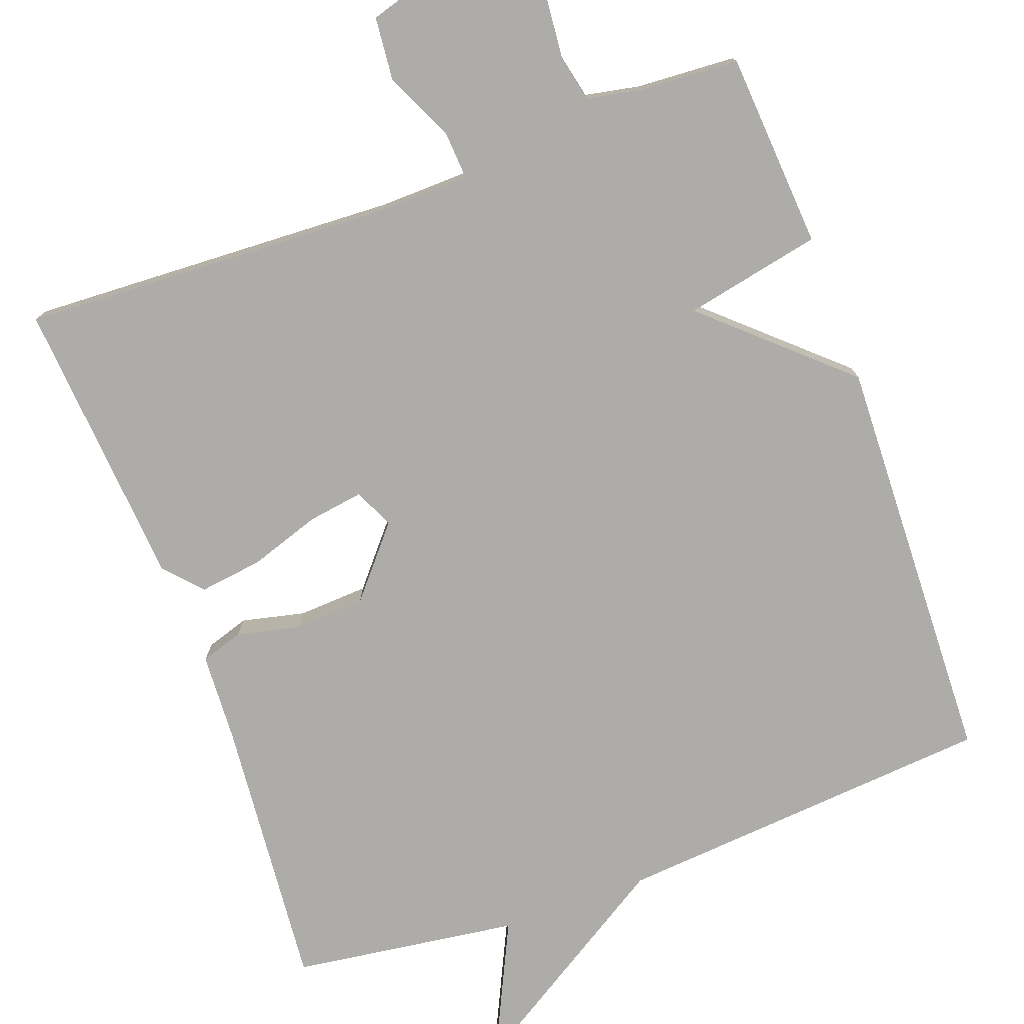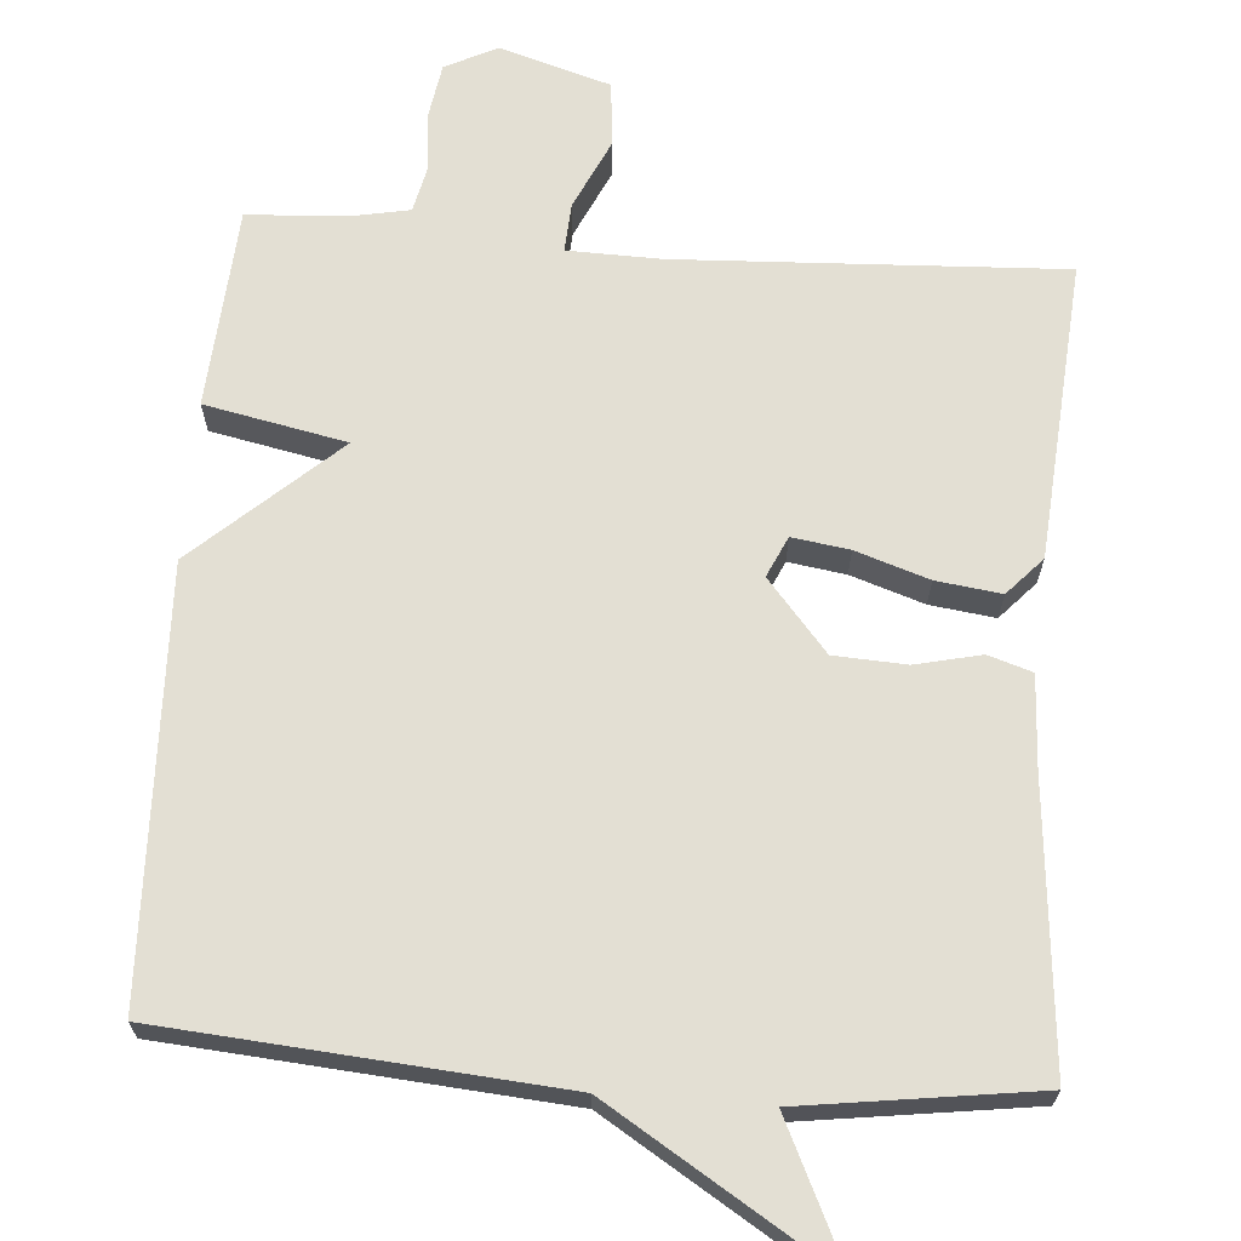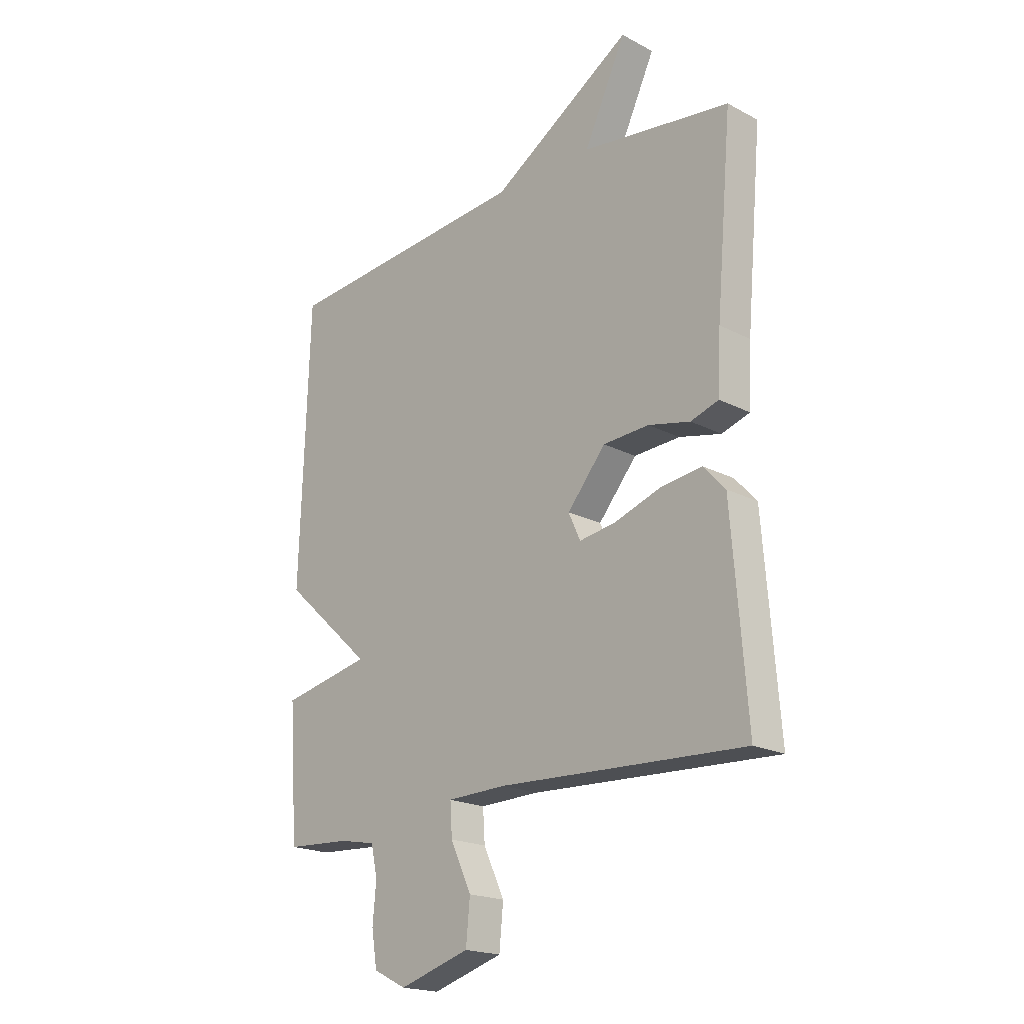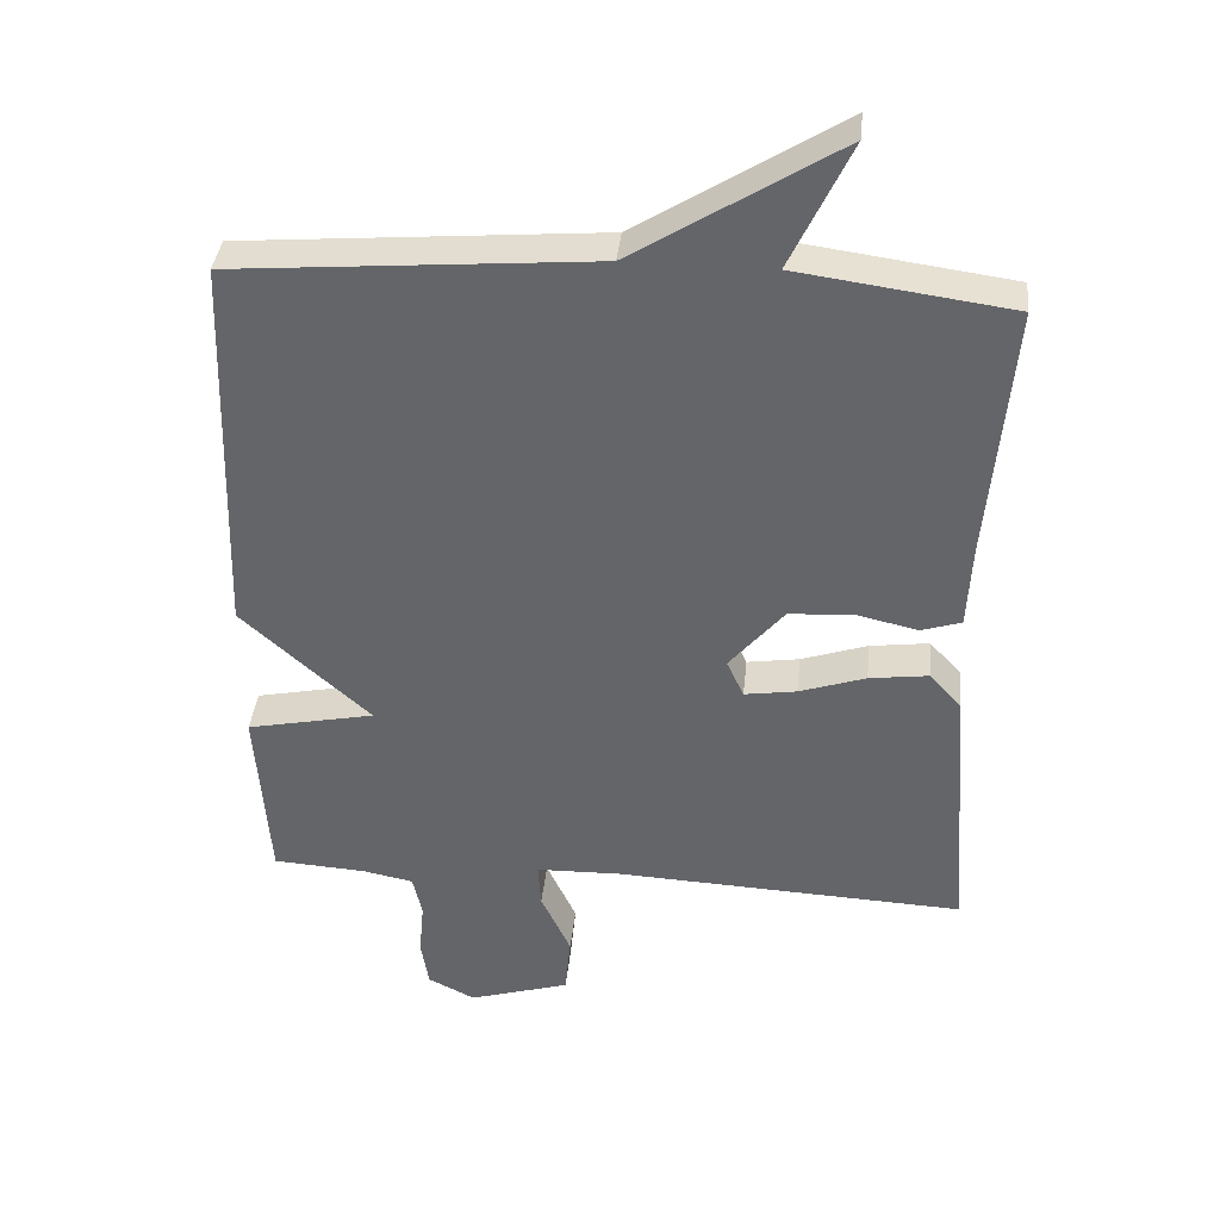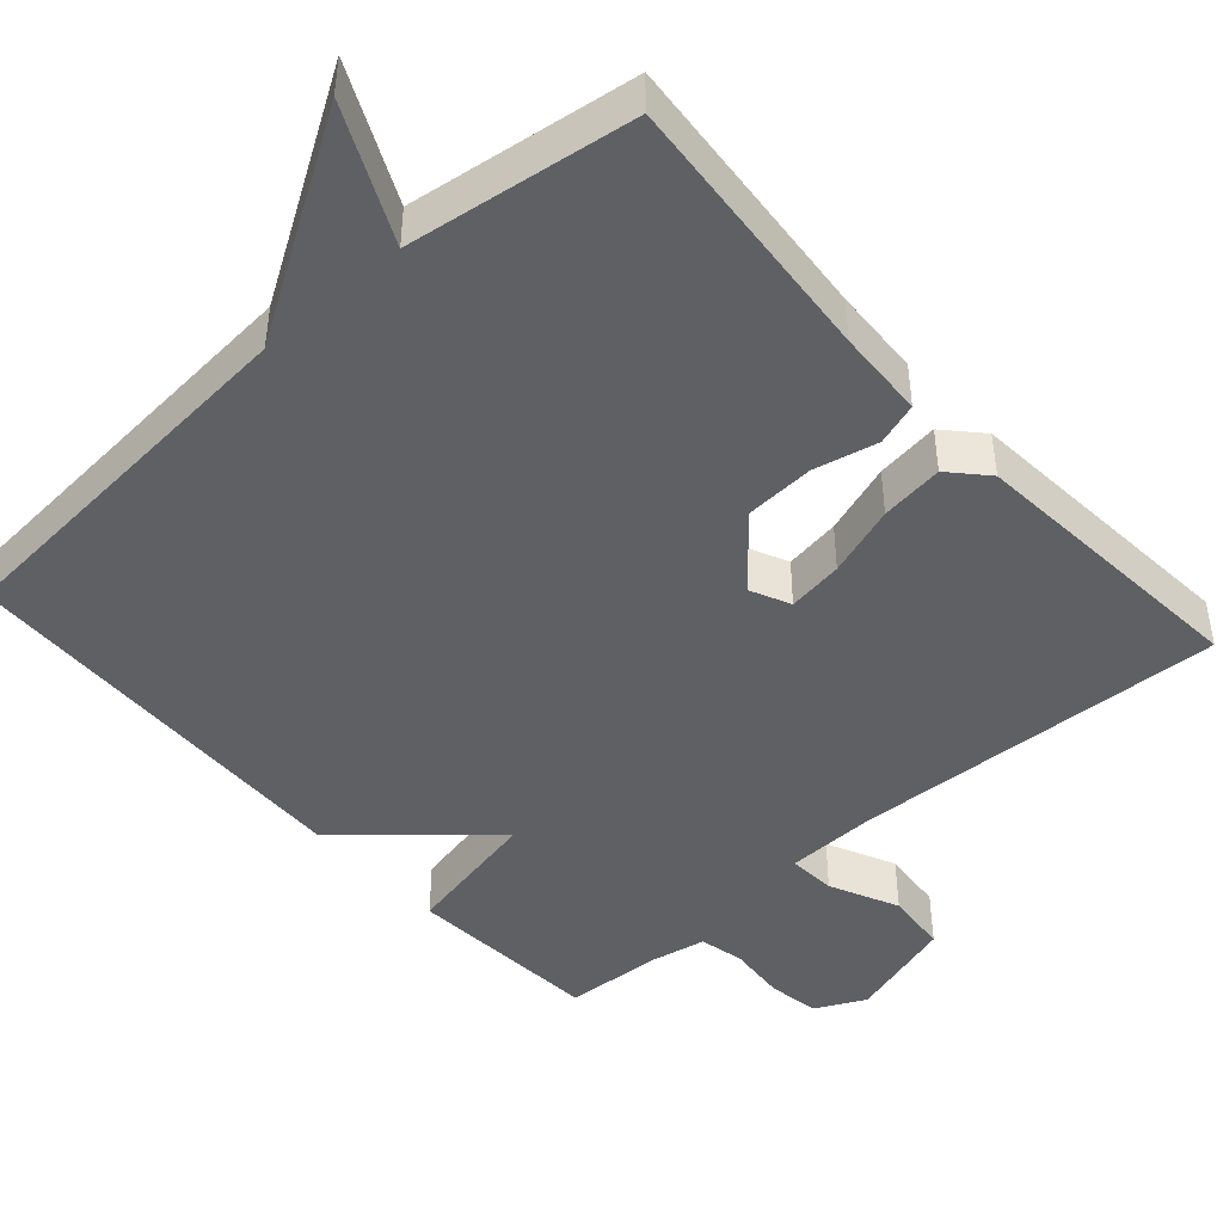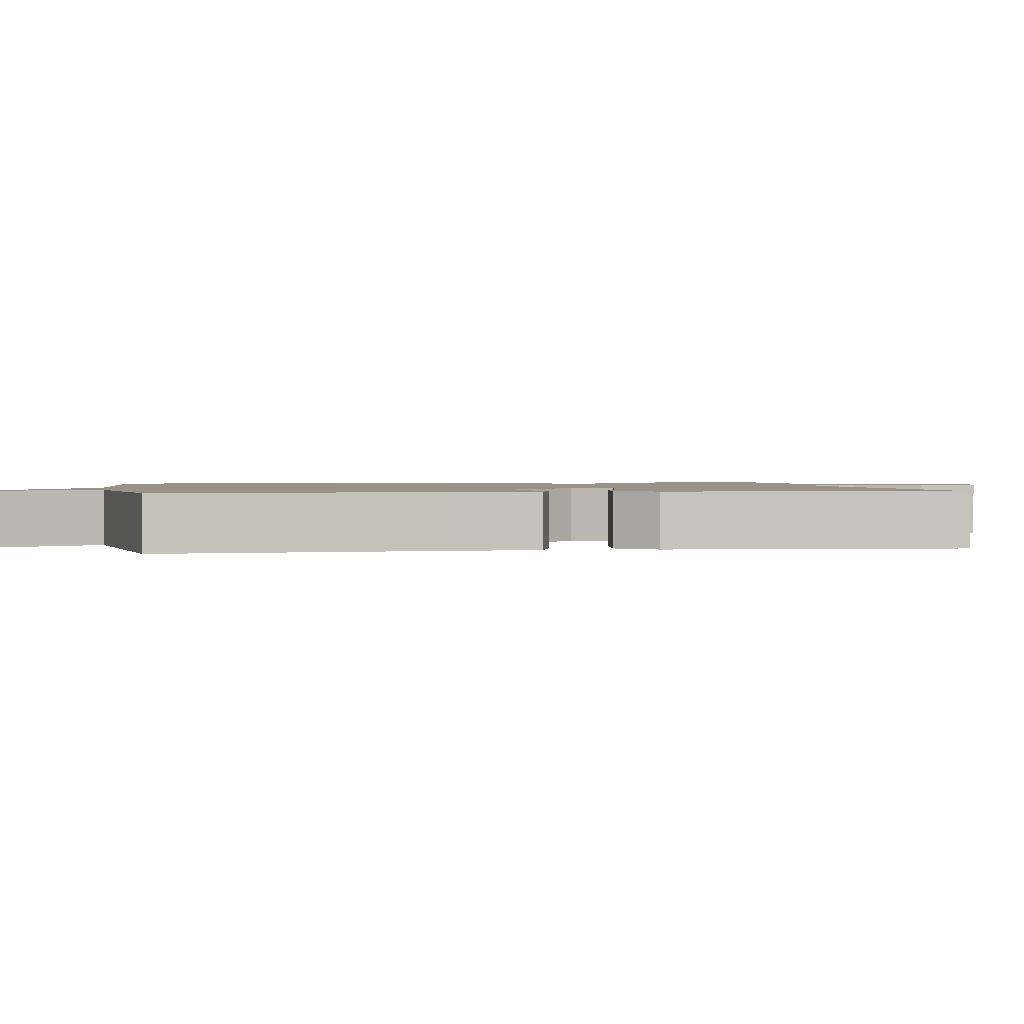
<metadata>
{"format":"obj","ext":"obj","renderer":"f3d","projection":"perspective","resolution":1024,"background":"white","views":[{"elev":-76.7,"azim":-159.9,"up":"+Y"},{"elev":67.0,"azim":4.3,"up":"+Y"},{"elev":-19.8,"azim":46.0,"up":"+Z"},{"elev":37.9,"azim":5.8,"up":"+Z"},{"elev":-45.0,"azim":41.7,"up":"+Y"},{"elev":1.3,"azim":80.2,"up":"+Y"}]}
</metadata>
<code>
v -0.5 0.07 -0.5
v -0.518 0.07 -0.243
v -0.338 0.07 -0.206
v -0.518 0.07 -0.043
v -0.5 0.07 0.5
v 0.002 0.07 0.541
v 0.286 0.07 0.718
v 0.202 0.07 0.541
v 0.5 0.07 0.5
v 0.468 0.07 0.14
v 0.462 0.07 0.023
v 0.406 0.07 0.005
v 0.322 0.07 0.024
v 0.23 0.07 0.019
v 0.153 0.07 -0.072
v 0.177 0.07 -0.124
v 0.25 0.07 -0.113
v 0.343 0.07 -0.082
v 0.426 0.07 -0.071
v 0.47 0.07 -0.119
v 0.5 0.07 -0.5
v 0.008 0.07 -0.477
v -0.111 0.07 -0.48
v -0.107 0.07 -0.543
v -0.065 0.07 -0.633
v -0.073 0.07 -0.716
v -0.215 0.07 -0.759
v -0.281 0.07 -0.726
v -0.292 0.07 -0.658
v -0.285 0.07 -0.581
v -0.298 0.07 -0.522
v -0.37 0.07 -0.508
v -0.5 0 -0.5
v -0.518 0 -0.243
v -0.338 0 -0.206
v -0.518 0 -0.043
v -0.5 0 0.5
v 0.002 0 0.541
v 0.286 0 0.718
v 0.202 0 0.541
v 0.5 0 0.5
v 0.468 0 0.14
v 0.462 0 0.023
v 0.406 0 0.005
v 0.322 0 0.024
v 0.23 0 0.019
v 0.153 0 -0.072
v 0.177 0 -0.124
v 0.25 0 -0.113
v 0.343 0 -0.082
v 0.426 0 -0.071
v 0.47 0 -0.119
v 0.5 0 -0.5
v 0.008 0 -0.477
v -0.111 0 -0.48
v -0.107 0 -0.543
v -0.065 0 -0.633
v -0.073 0 -0.716
v -0.215 0 -0.759
v -0.281 0 -0.726
v -0.292 0 -0.658
v -0.285 0 -0.581
v -0.298 0 -0.522
v -0.37 0 -0.508
f 28 29 30
f 27 28 30
f 26 27 30
f 25 26 30
f 24 25 30
f 23 24 30 31
f 20 21 22
f 19 20 22
f 18 19 22
f 17 18 22
f 16 17 22 23
f 23 31 32
f 16 23 32
f 15 16 32
f 10 11 12 13
f 10 13 14
f 9 10 14
f 8 9 14
f 6 7 8
f 8 14 15
f 6 8 15
f 5 6 15
f 4 5 15
f 3 4 15
f 1 2 3
f 1 3 15 32
f 62 61 60
f 62 60 59
f 62 59 58
f 62 58 57
f 62 57 56
f 63 62 56 55
f 54 53 52
f 54 52 51
f 54 51 50
f 54 50 49
f 55 54 49 48
f 64 63 55
f 64 55 48
f 64 48 47
f 45 44 43 42
f 46 45 42
f 46 42 41
f 46 41 40
f 40 39 38
f 47 46 40
f 47 40 38
f 47 38 37
f 47 37 36
f 47 36 35
f 35 34 33
f 64 47 35 33
f 1 33 34 2
f 2 34 35 3
f 3 35 36 4
f 4 36 37 5
f 5 37 38 6
f 6 38 39 7
f 7 39 40 8
f 8 40 41 9
f 9 41 42 10
f 10 42 43 11
f 11 43 44 12
f 12 44 45 13
f 13 45 46 14
f 14 46 47 15
f 15 47 48 16
f 16 48 49 17
f 17 49 50 18
f 18 50 51 19
f 19 51 52 20
f 20 52 53 21
f 21 53 54 22
f 22 54 55 23
f 23 55 56 24
f 24 56 57 25
f 25 57 58 26
f 26 58 59 27
f 27 59 60 28
f 28 60 61 29
f 29 61 62 30
f 30 62 63 31
f 31 63 64 32
f 32 64 33 1

</code>
